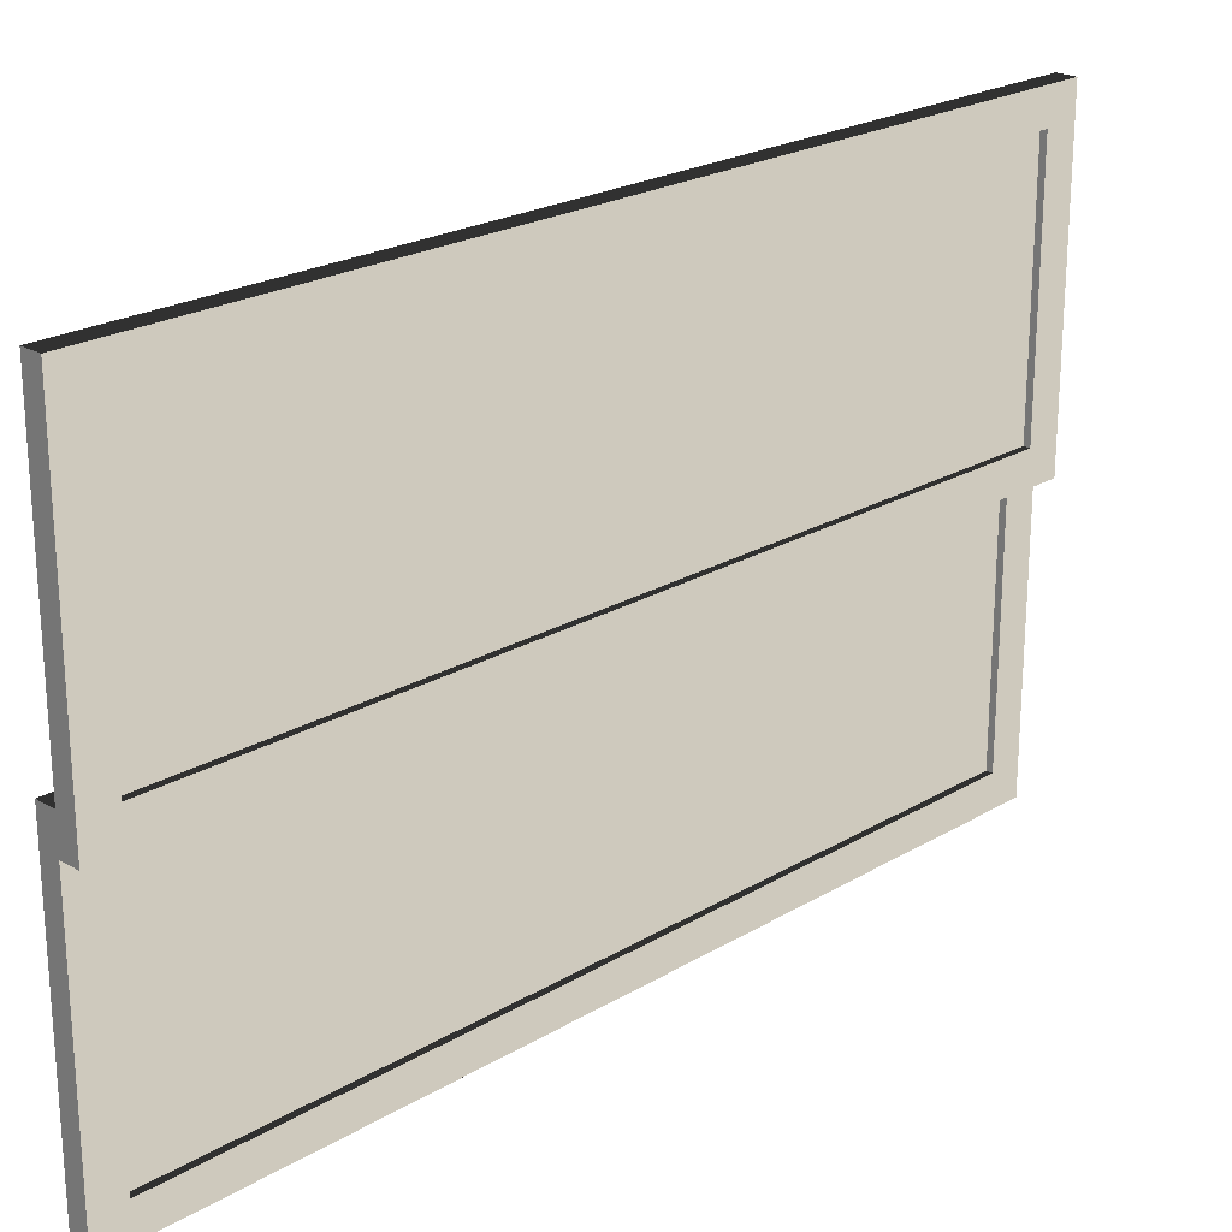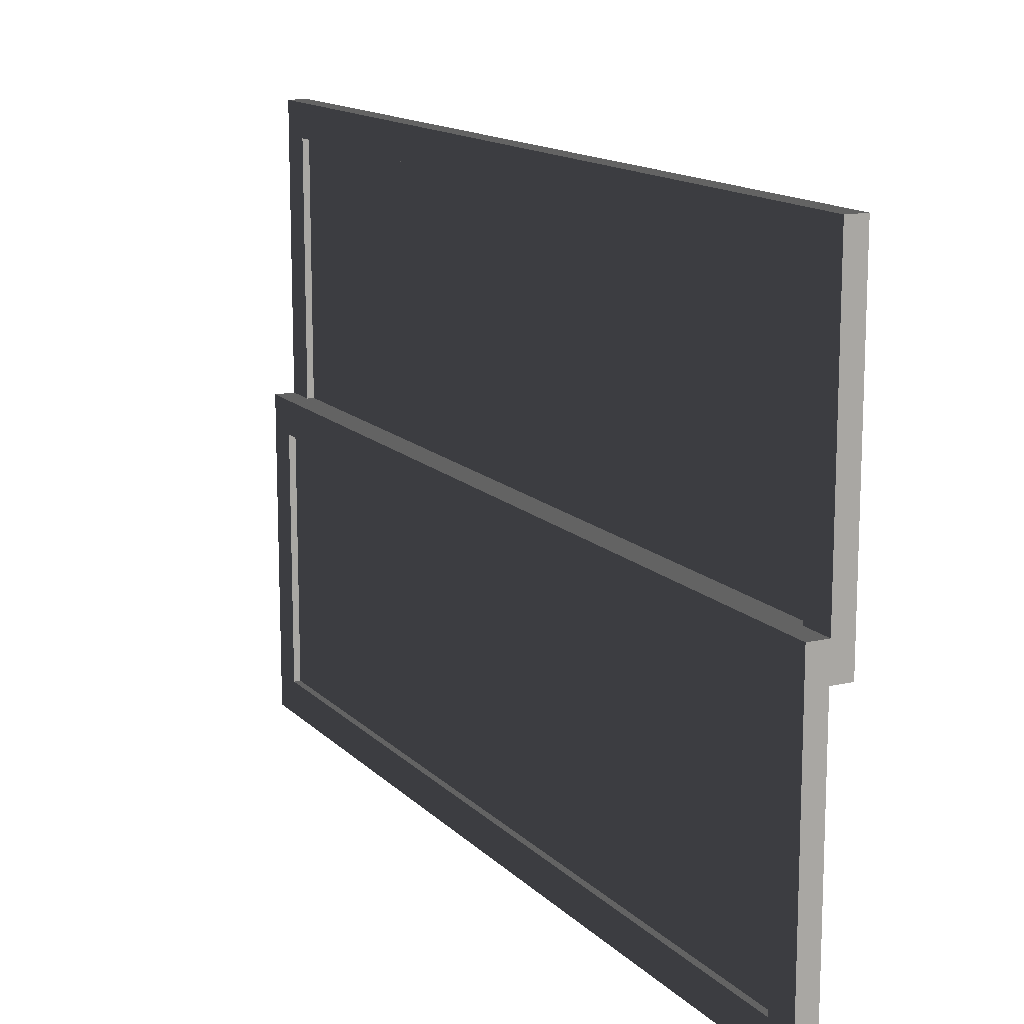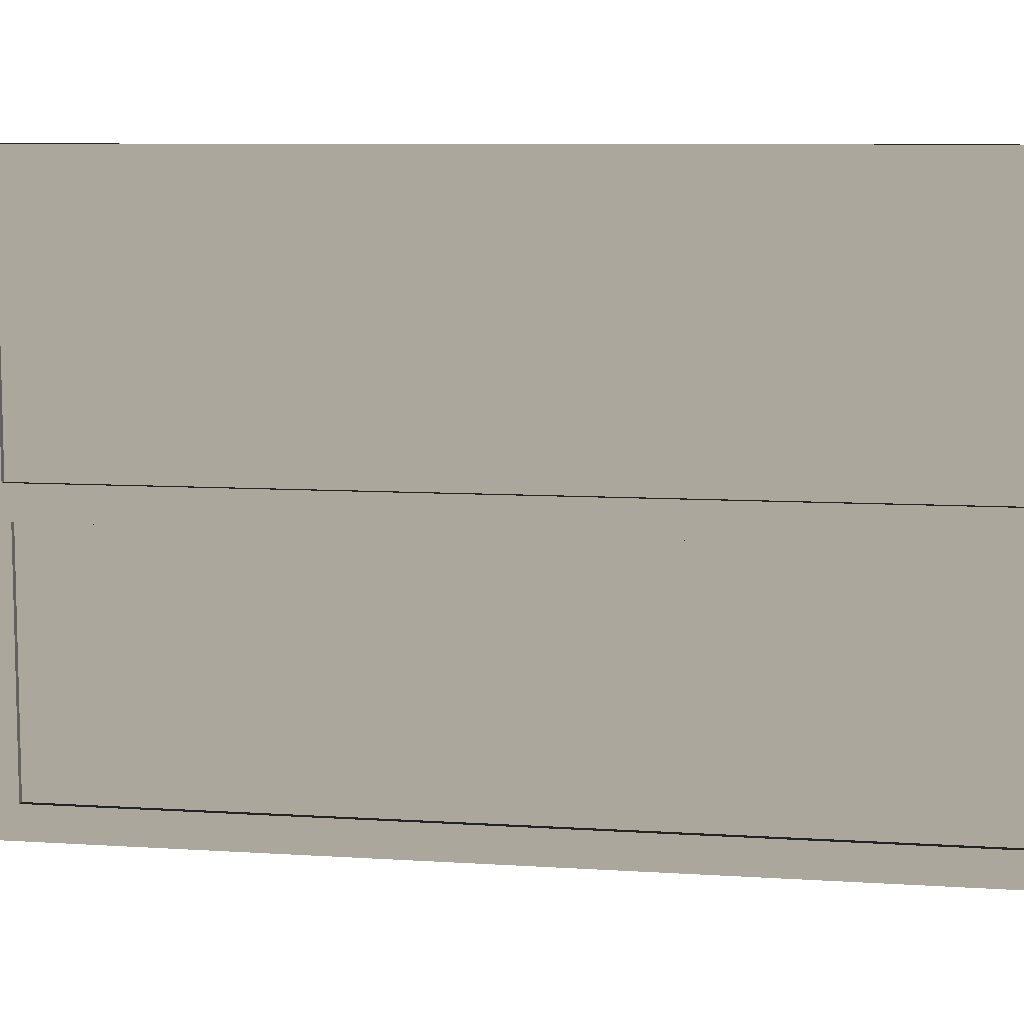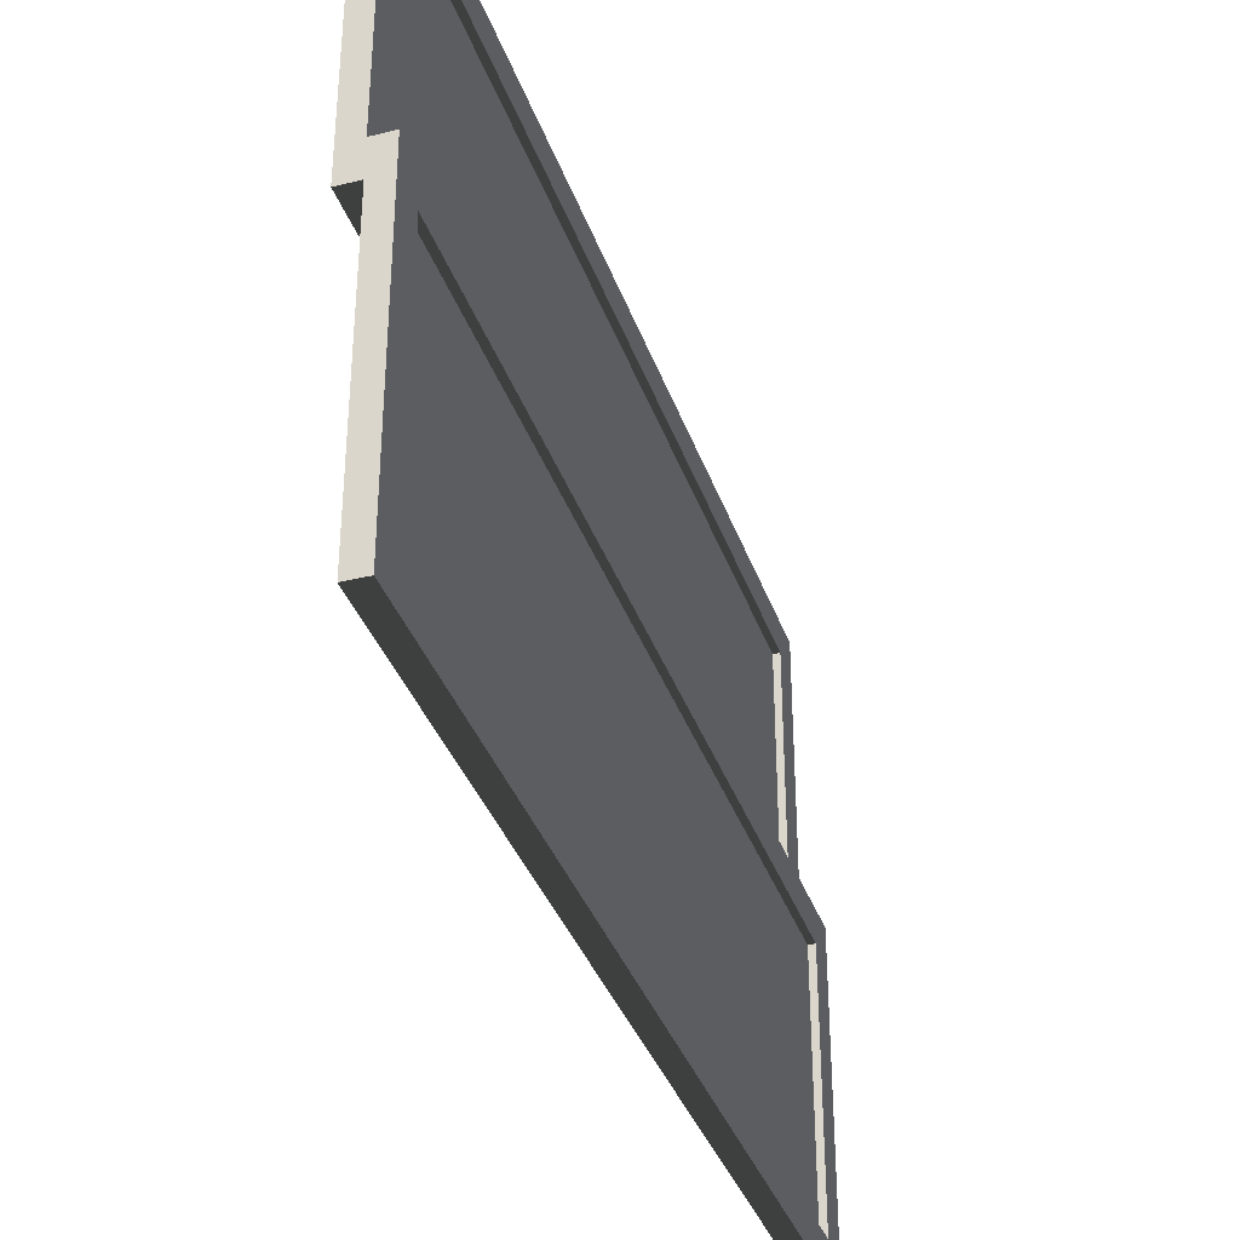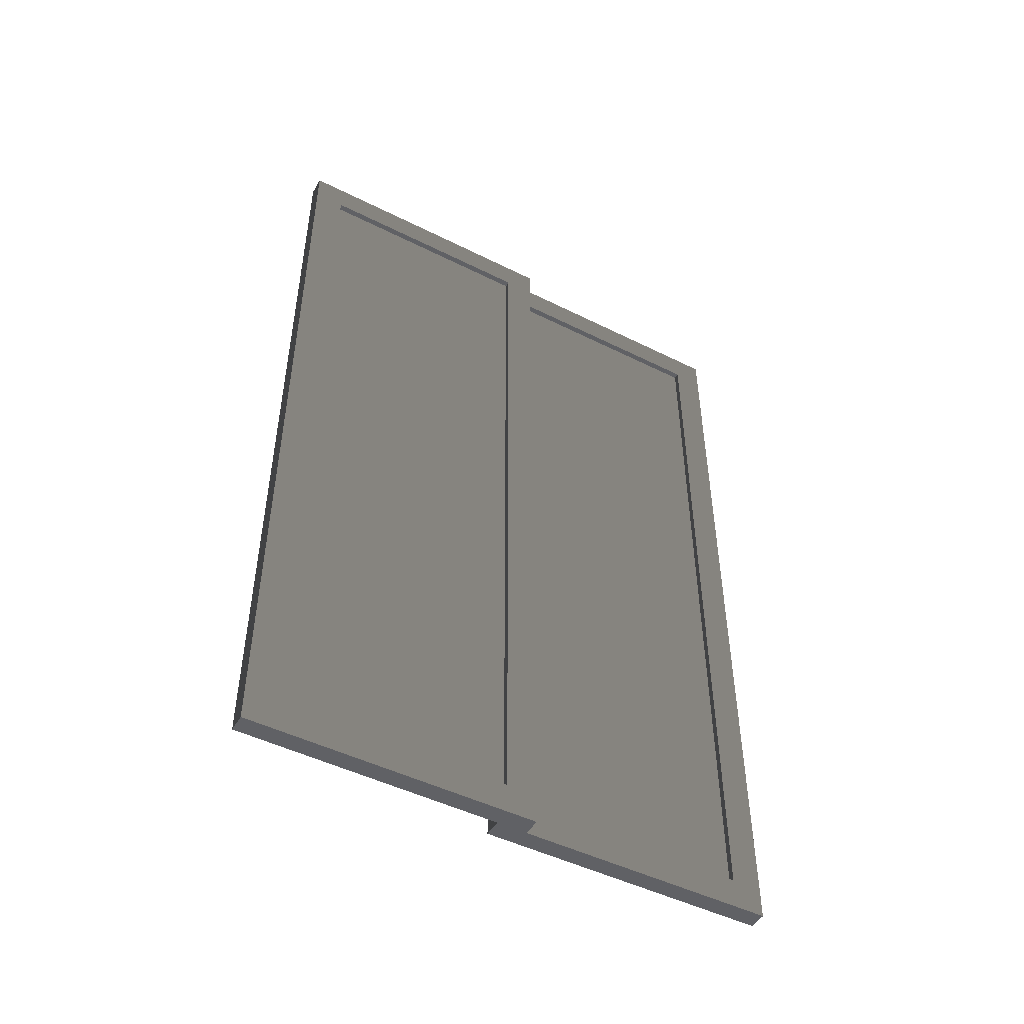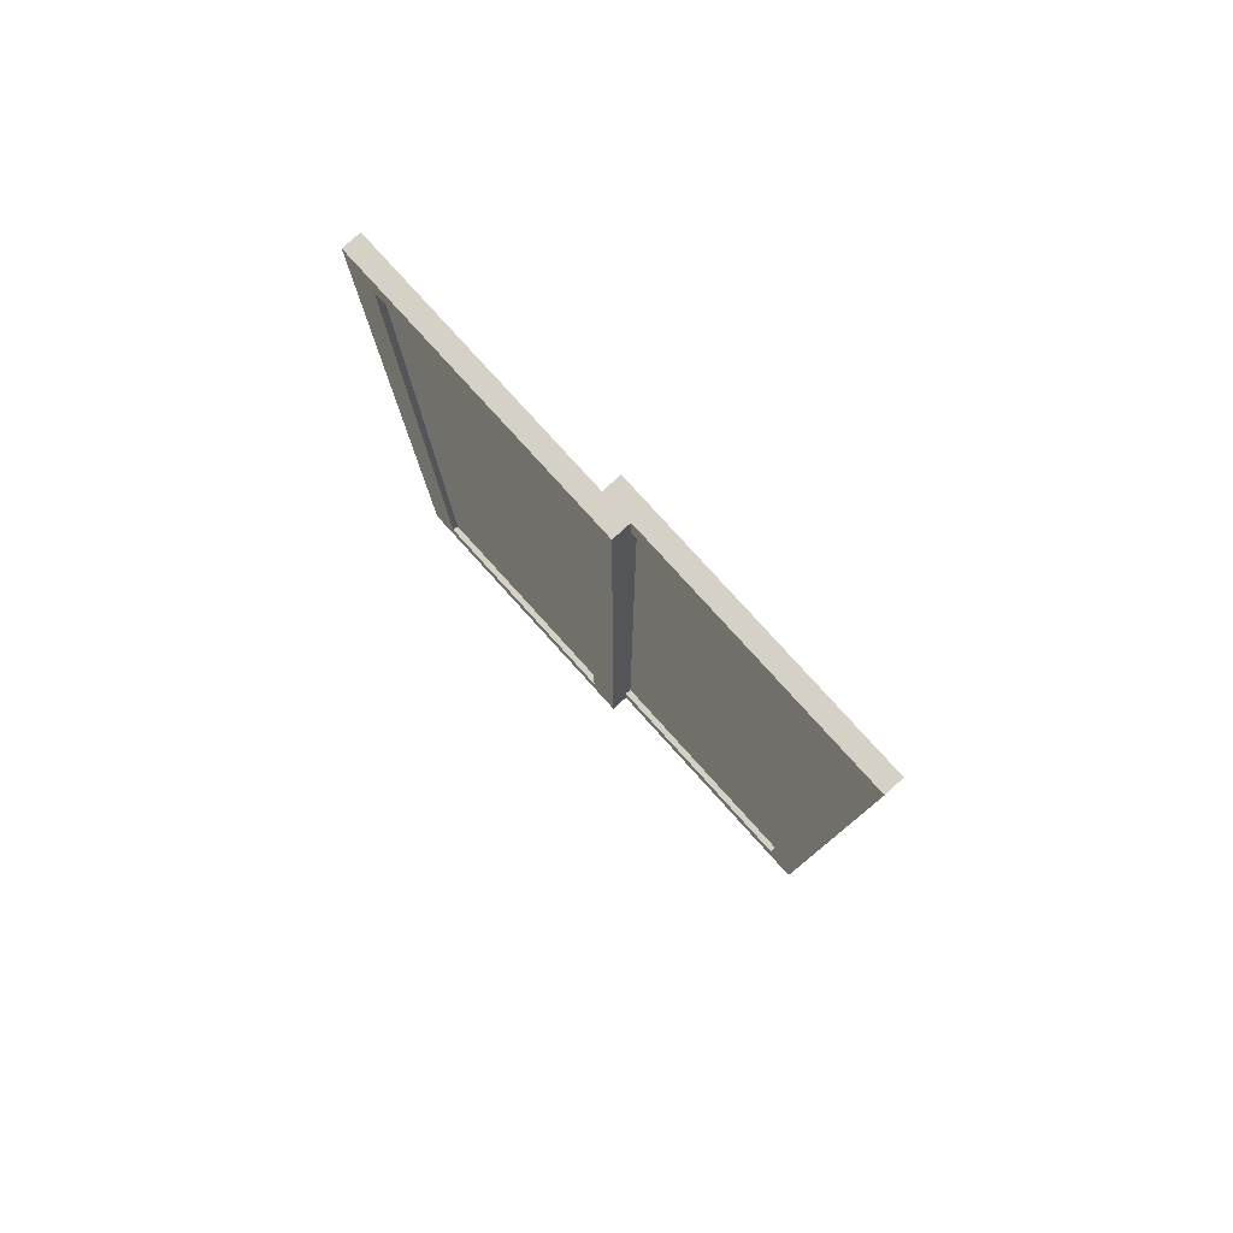
<metadata>
{"format":"obj","ext":"obj","renderer":"f3d","projection":"perspective","resolution":1024,"background":"white","views":[{"elev":22.7,"azim":44.6,"up":"+Z"},{"elev":14.0,"azim":-27.1,"up":"+Z"},{"elev":8.4,"azim":99.9,"up":"+Z"},{"elev":-36.1,"azim":-162.0,"up":"+Z"},{"elev":-48.0,"azim":-119.3,"up":"+Y"},{"elev":79.6,"azim":137.8,"up":"+Y"}]}
</metadata>
<code>
o 267323
v -12.44 14.05 9.101
v -12.44 12.75 9.101
v -12.44 12.75 9.476
v -12.44 14.05 9.476
v -12.43 14.05 9.101
v -12.43 14.05 9.476
v -12.43 12.75 9.476
v -12.43 12.75 9.101
v -12.45 14.05 9.101
v -12.45 12.75 9.101
v -12.42 12.75 9.101
v -12.42 14.05 9.101
v -12.42 14.1 9.051
v -12.42 12.7 9.051
v -12.45 12.7 9.051
v -12.45 14.1 9.051
v -12.45 12.75 9.476
v -12.42 12.75 9.476
v -12.42 12.7 9.526
v -12.45 12.7 9.526
v -12.45 14.05 9.476
v -12.42 14.05 9.476
v -12.42 14.1 9.526
v -12.45 14.1 9.526
v -12.41 14.05 9.526
v -12.41 12.75 9.526
v -12.41 12.75 9.901
v -12.41 14.05 9.901
v -12.4 14.05 9.526
v -12.4 14.05 9.901
v -12.4 12.75 9.901
v -12.4 12.75 9.526
v -12.42 14.05 9.526
v -12.42 12.75 9.526
v -12.39 12.75 9.526
v -12.39 14.05 9.526
v -12.39 14.1 9.476
v -12.39 12.7 9.476
v -12.42 12.7 9.476
v -12.42 14.1 9.476
v -12.42 12.75 9.901
v -12.39 12.75 9.901
v -12.39 12.7 9.951
v -12.42 12.7 9.951
v -12.42 14.05 9.901
v -12.39 14.05 9.901
v -12.39 14.1 9.951
v -12.42 14.1 9.951
f 4 1 2
f 2 3 4
f 5 6 7
f 7 8 5
f 5 1 4
f 4 6 5
f 6 4 3
f 3 7 6
f 7 3 2
f 2 8 7
f 8 2 1
f 1 5 8
f 28 25 26
f 26 27 28
f 29 30 31
f 31 32 29
f 29 25 28
f 28 30 29
f 30 28 27
f 27 31 30
f 31 27 26
f 26 32 31
f 32 26 25
f 25 29 32
f 11 12 9
f 9 10 11
f 14 16 13
f 16 14 15
f 17 11 10
f 11 17 18
f 19 15 14
f 15 19 20
f 22 18 17
f 17 21 22
f 23 20 19
f 20 23 24
f 18 22 23
f 12 23 22
f 11 18 19
f 23 19 18
f 11 13 12
f 23 12 13
f 19 14 11
f 13 11 14
f 9 22 21
f 22 9 12
f 21 17 20
f 10 20 17
f 9 21 24
f 20 24 21
f 9 15 10
f 20 10 15
f 24 16 9
f 15 9 16
f 13 24 23
f 24 13 16
f 35 36 33
f 33 34 35
f 38 40 37
f 40 38 39
f 41 35 34
f 35 41 42
f 43 39 38
f 39 43 44
f 46 42 41
f 41 45 46
f 47 44 43
f 44 47 48
f 42 46 47
f 36 47 46
f 35 42 43
f 47 43 42
f 35 37 36
f 47 36 37
f 43 38 35
f 37 35 38
f 33 46 45
f 46 33 36
f 45 41 44
f 34 44 41
f 33 45 48
f 44 48 45
f 33 39 34
f 44 34 39
f 48 40 33
f 39 33 40
f 37 48 47
f 48 37 40

</code>
